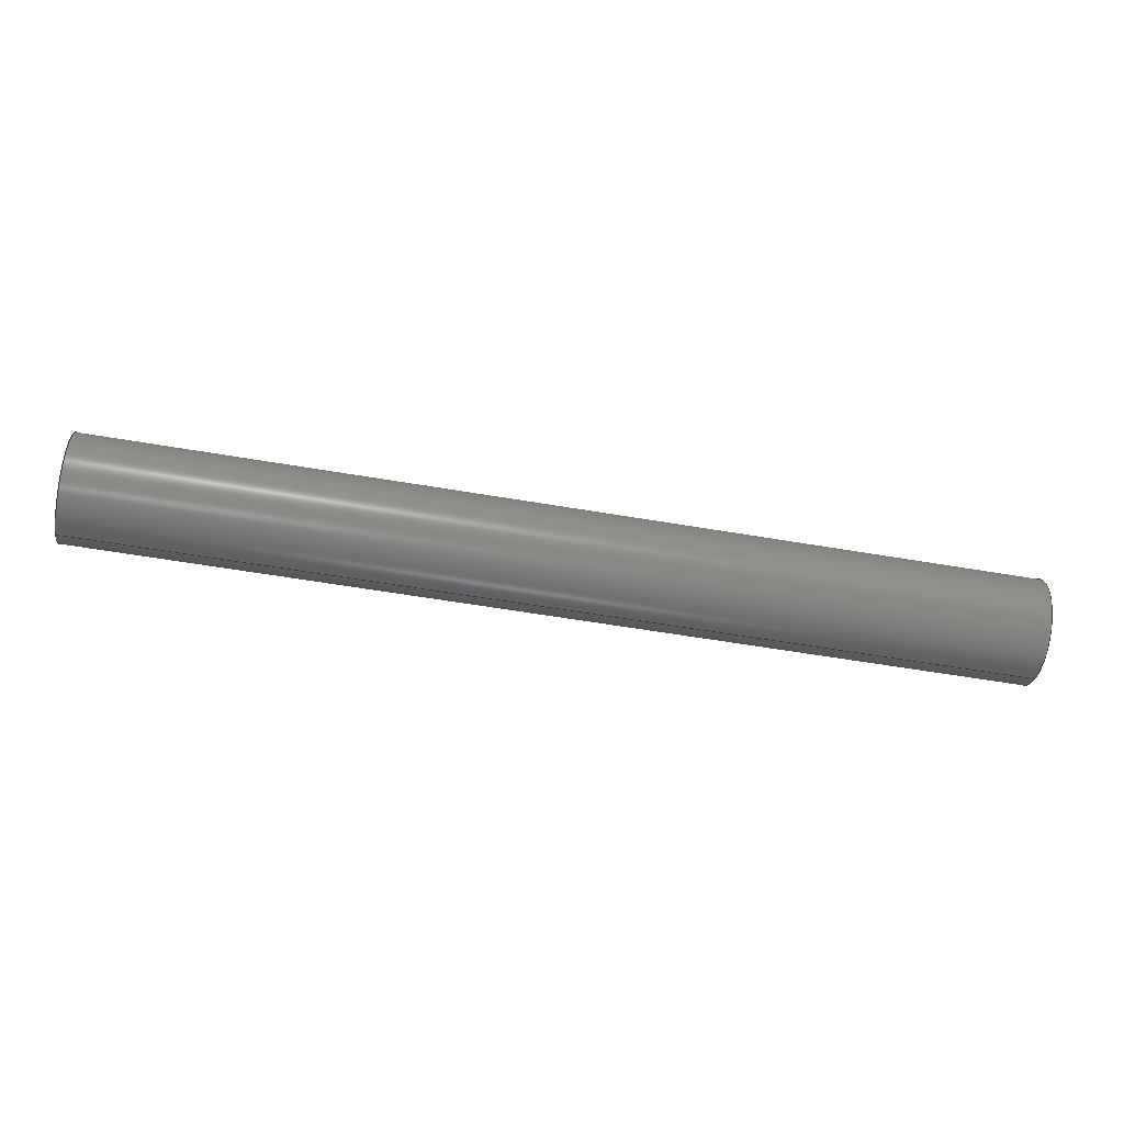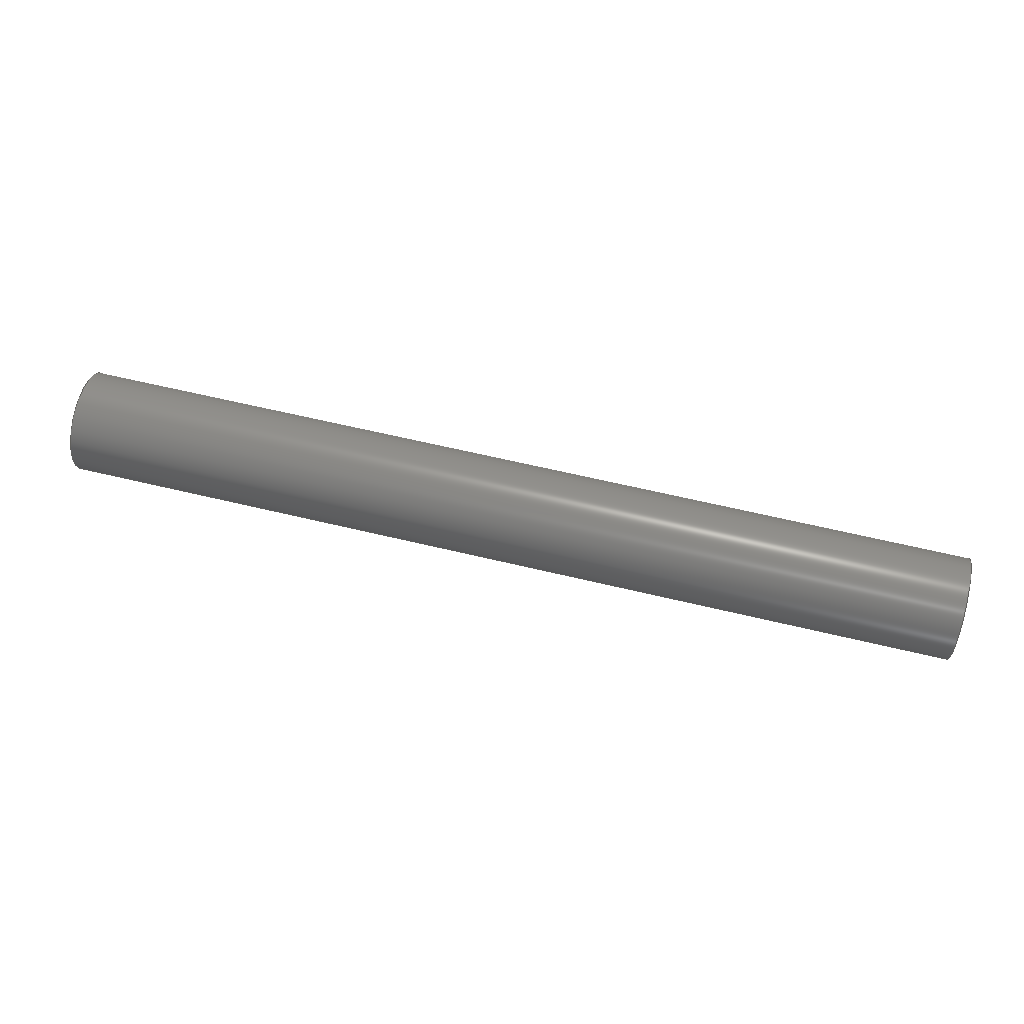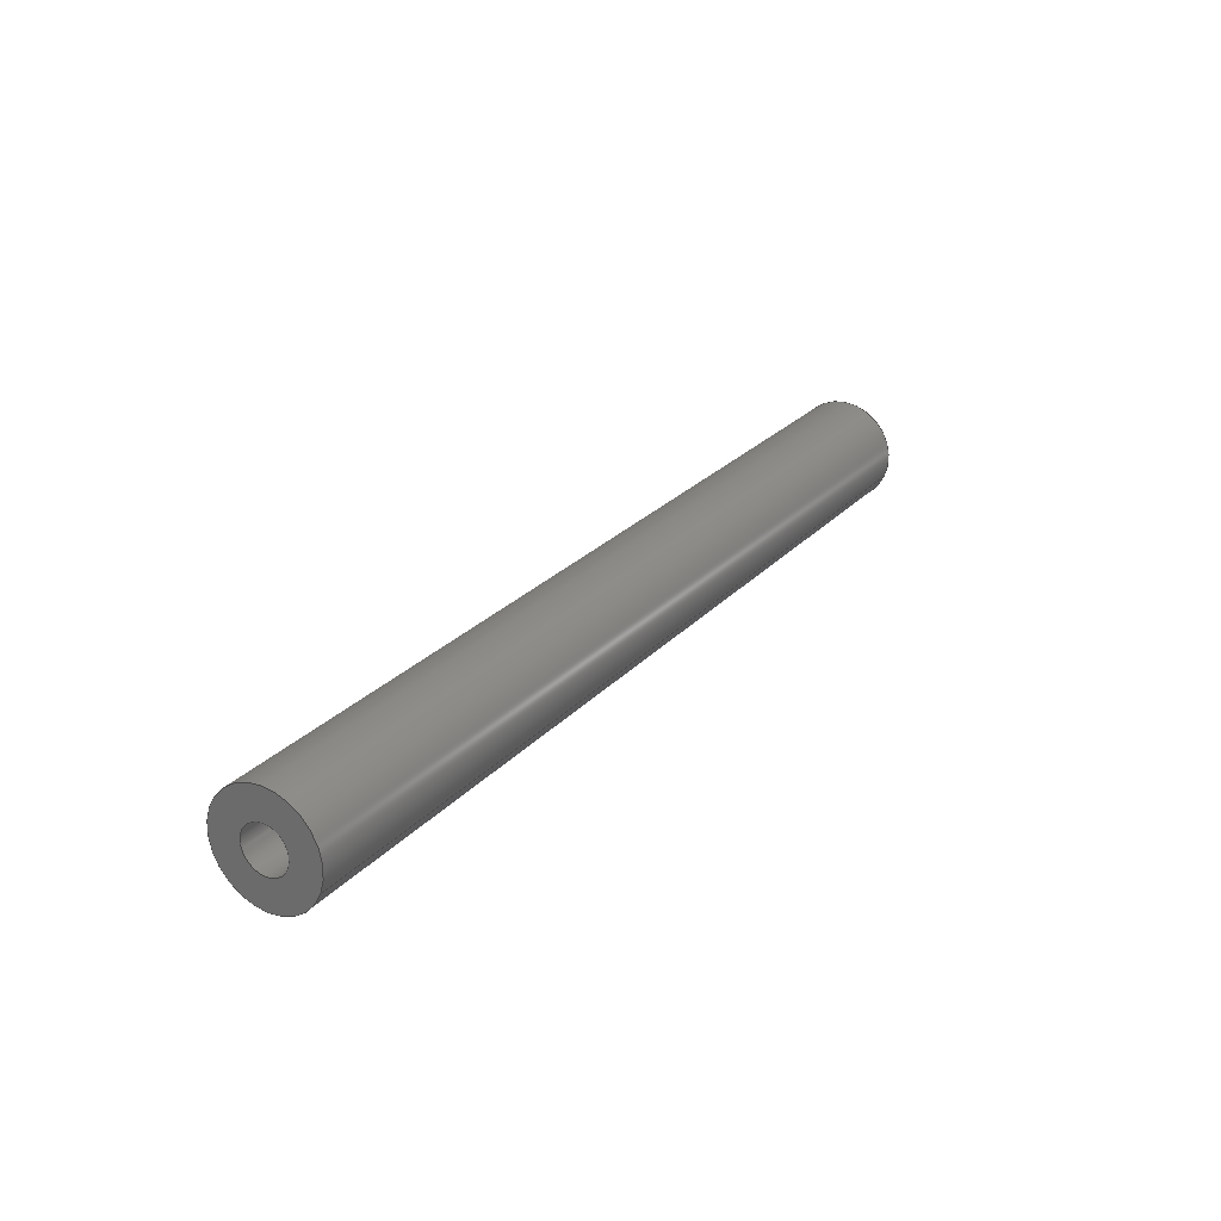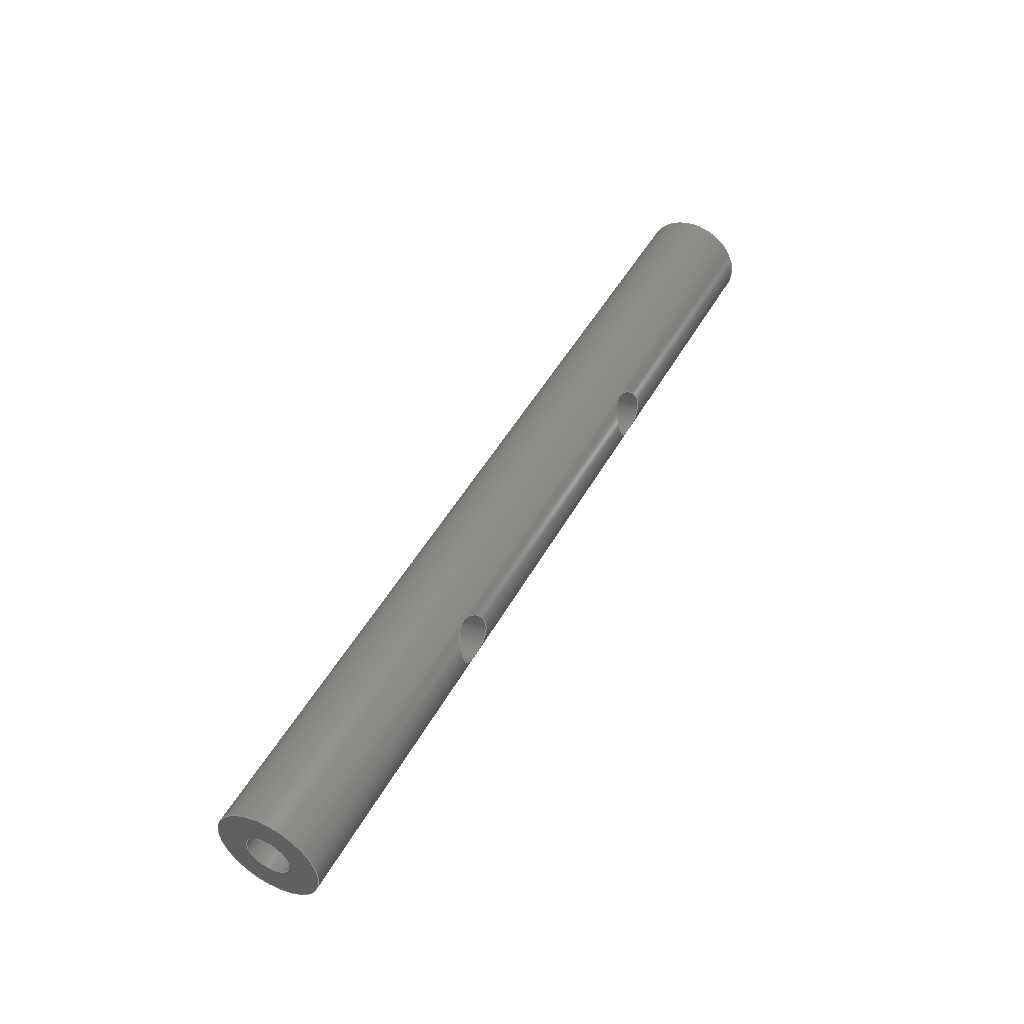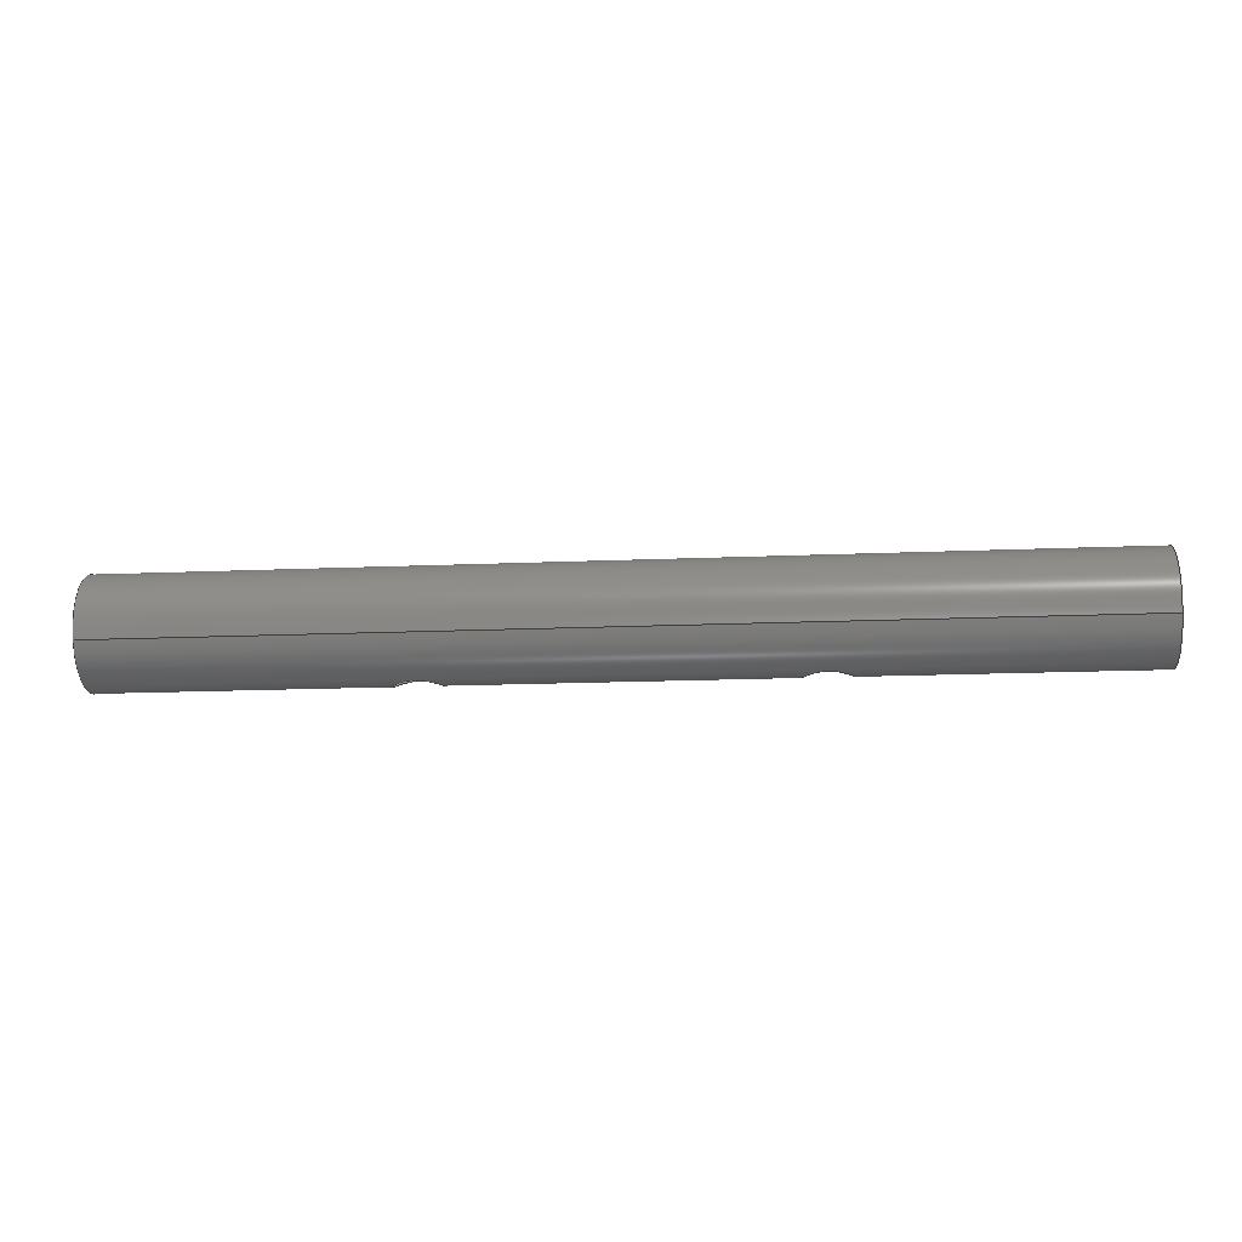
<metadata>
{"format":"step","ext":"step","renderer":"f3d","projection":"perspective","resolution":1024,"background":"white","views":[{"elev":-55.5,"azim":169.7,"up":"+Z"},{"elev":62.0,"azim":-166.2,"up":"+Y"},{"elev":25.1,"azim":121.5,"up":"+Y"},{"elev":47.4,"azim":-62.4,"up":"+Z"},{"elev":-16.8,"azim":-175.1,"up":"+Y"}]}
</metadata>
<code>
ISO-10303-21;
DATA;
#1=PROPERTY_DEFINITION_REPRESENTATION(#5,#3);
#2=PROPERTY_DEFINITION_REPRESENTATION(#6,#4);
#3=REPRESENTATION('',(#7),#248);
#4=REPRESENTATION('',(#8),#248);
#5=PROPERTY_DEFINITION('pmi validation property','',#253);
#6=PROPERTY_DEFINITION('pmi validation property','',#253);
#7=VALUE_REPRESENTATION_ITEM('number of annotations',COUNT_MEASURE(0));
#8=VALUE_REPRESENTATION_ITEM('number of views',COUNT_MEASURE(0));
#9=SHAPE_REPRESENTATION_RELATIONSHIP('','',#134,#10);
#10=ADVANCED_BREP_SHAPE_REPRESENTATION('',(#132),#248);
#11=PLANE('',#139);
#12=PLANE('',#143);
#13=PLANE('',#144);
#14=PLANE('',#148);
#15=PLANE('',#151);
#16=PLANE('',#154);
#17=B_SPLINE_CURVE_WITH_KNOTS('',3,(#199,#200,#201,#202,#203,#204,#205,
#206,#207,#208,#209),.UNSPECIFIED.,.T.,.F.,(1,1,1,1,1,1,1,1,1,1,1,1,1,1,
1),(-0.003379,-0.002252,-0.001126,1.147e-16,
0.001126,0.002252,0.003379,0.004505,
0.005631,0.006757,0.007884,0.00901,
0.01014,0.01126,0.01239),.UNSPECIFIED.);
#18=B_SPLINE_CURVE_WITH_KNOTS('',3,(#213,#214,#215,#216,#217,#218,#219,
#220,#221,#222,#223),.UNSPECIFIED.,.T.,.F.,(1,1,1,1,1,1,1,1,1,1,1,1,1,1,
1),(-0.003379,-0.002252,-0.001126,9.527e-17,
0.001126,0.002252,0.003379,0.004505,
0.005631,0.006757,0.007884,0.00901,
0.01014,0.01126,0.01239),.UNSPECIFIED.);
#19=ORIENTED_EDGE('',*,*,#39,.T.);
#20=ORIENTED_EDGE('',*,*,#40,.T.);
#21=ORIENTED_EDGE('',*,*,#41,.F.);
#22=ORIENTED_EDGE('',*,*,#42,.F.);
#23=ORIENTED_EDGE('',*,*,#43,.F.);
#24=ORIENTED_EDGE('',*,*,#39,.F.);
#25=ORIENTED_EDGE('',*,*,#44,.F.);
#26=ORIENTED_EDGE('',*,*,#40,.F.);
#27=ORIENTED_EDGE('',*,*,#44,.T.);
#28=ORIENTED_EDGE('',*,*,#45,.F.);
#29=ORIENTED_EDGE('',*,*,#41,.T.);
#30=ORIENTED_EDGE('',*,*,#46,.T.);
#31=ORIENTED_EDGE('',*,*,#42,.T.);
#32=ORIENTED_EDGE('',*,*,#46,.F.);
#33=ORIENTED_EDGE('',*,*,#45,.T.);
#34=ORIENTED_EDGE('',*,*,#47,.F.);
#35=ORIENTED_EDGE('',*,*,#47,.T.);
#36=ORIENTED_EDGE('',*,*,#43,.T.);
#37=ORIENTED_EDGE('',*,*,#48,.T.);
#38=ORIENTED_EDGE('',*,*,#48,.F.);
#39=EDGE_CURVE('',#49,#49,#59,.F.);
#40=EDGE_CURVE('',#50,#50,#17,.T.);
#41=EDGE_CURVE('',#51,#51,#60,.T.);
#42=EDGE_CURVE('',#52,#52,#18,.T.);
#43=EDGE_CURVE('',#53,#53,#61,.T.);
#44=EDGE_CURVE('',#54,#54,#62,.F.);
#45=EDGE_CURVE('',#55,#55,#63,.T.);
#46=EDGE_CURVE('',#56,#56,#64,.F.);
#47=EDGE_CURVE('',#57,#57,#65,.T.);
#48=EDGE_CURVE('',#58,#58,#66,.T.);
#49=VERTEX_POINT('',#198);
#50=VERTEX_POINT('',#210);
#51=VERTEX_POINT('',#212);
#52=VERTEX_POINT('',#224);
#53=VERTEX_POINT('',#227);
#54=VERTEX_POINT('',#230);
#55=VERTEX_POINT('',#234);
#56=VERTEX_POINT('',#237);
#57=VERTEX_POINT('',#241);
#58=VERTEX_POINT('',#245);
#59=CIRCLE('',#137,0.003175);
#60=CIRCLE('',#138,0.003175);
#61=CIRCLE('',#140,0.001353);
#62=CIRCLE('',#142,0.001422);
#63=CIRCLE('',#145,0.001353);
#64=CIRCLE('',#147,0.001422);
#65=CIRCLE('',#150,0.001353);
#66=CIRCLE('',#153,0.001353);
#67=EDGE_LOOP('',(#19));
#68=EDGE_LOOP('',(#20));
#69=EDGE_LOOP('',(#21));
#70=EDGE_LOOP('',(#22));
#71=EDGE_LOOP('',(#23));
#72=EDGE_LOOP('',(#24));
#73=EDGE_LOOP('',(#25));
#74=EDGE_LOOP('',(#26));
#75=EDGE_LOOP('',(#27));
#76=EDGE_LOOP('',(#28));
#77=EDGE_LOOP('',(#29));
#78=EDGE_LOOP('',(#30));
#79=EDGE_LOOP('',(#31));
#80=EDGE_LOOP('',(#32));
#81=EDGE_LOOP('',(#33));
#82=EDGE_LOOP('',(#34));
#83=EDGE_LOOP('',(#35));
#84=EDGE_LOOP('',(#36));
#85=EDGE_LOOP('',(#37));
#86=EDGE_LOOP('',(#38));
#87=FACE_BOUND('',#67,.T.);
#88=FACE_BOUND('',#68,.T.);
#89=FACE_BOUND('',#69,.T.);
#90=FACE_BOUND('',#70,.T.);
#91=FACE_BOUND('',#71,.T.);
#92=FACE_BOUND('',#72,.T.);
#93=FACE_BOUND('',#73,.T.);
#94=FACE_BOUND('',#74,.T.);
#95=FACE_BOUND('',#75,.T.);
#96=FACE_BOUND('',#76,.T.);
#97=FACE_BOUND('',#77,.T.);
#98=FACE_BOUND('',#78,.T.);
#99=FACE_BOUND('',#79,.T.);
#100=FACE_BOUND('',#80,.T.);
#101=FACE_BOUND('',#81,.T.);
#102=FACE_BOUND('',#82,.T.);
#103=FACE_BOUND('',#83,.T.);
#104=FACE_BOUND('',#84,.T.);
#105=FACE_BOUND('',#85,.T.);
#106=FACE_BOUND('',#86,.T.);
#107=CYLINDRICAL_SURFACE('',#136,0.003175);
#108=CYLINDRICAL_SURFACE('',#141,0.001422);
#109=CYLINDRICAL_SURFACE('',#146,0.001422);
#110=CYLINDRICAL_SURFACE('',#149,0.001353);
#111=CYLINDRICAL_SURFACE('',#152,0.001353);
#112=ADVANCED_FACE('',(#87,#88,#89,#90),#107,.T.);
#113=ADVANCED_FACE('',(#91,#92),#11,.T.);
#114=ADVANCED_FACE('',(#93,#94),#108,.F.);
#115=ADVANCED_FACE('',(#95),#12,.T.);
#116=ADVANCED_FACE('',(#96,#97),#13,.T.);
#117=ADVANCED_FACE('',(#98,#99),#109,.F.);
#118=ADVANCED_FACE('',(#100),#14,.T.);
#119=ADVANCED_FACE('',(#101,#102),#110,.F.);
#120=ADVANCED_FACE('',(#103),#15,.T.);
#121=ADVANCED_FACE('',(#104,#105),#111,.F.);
#122=ADVANCED_FACE('',(#106),#16,.T.);
#123=CLOSED_SHELL('',(#112,#113,#114,#115,#116,#117,#118,#119,#120,#121,
#122));
#124=STYLED_ITEM('',(#125),#132);
#125=PRESENTATION_STYLE_ASSIGNMENT((#126));
#126=SURFACE_STYLE_USAGE(.BOTH.,#127);
#127=SURFACE_SIDE_STYLE('',(#128));
#128=SURFACE_STYLE_FILL_AREA(#129);
#129=FILL_AREA_STYLE('',(#130));
#130=FILL_AREA_STYLE_COLOUR('',#131);
#131=COLOUR_RGB('',0.09804,0.09804,0.09804);
#132=MANIFOLD_SOLID_BREP('Hinge',#123);
#133=SHAPE_DEFINITION_REPRESENTATION(#253,#134);
#134=SHAPE_REPRESENTATION('Hinge',(#135),#248);
#135=AXIS2_PLACEMENT_3D('',#195,#155,#156);
#136=AXIS2_PLACEMENT_3D('',#196,#157,#158);
#137=AXIS2_PLACEMENT_3D('',#197,#159,#160);
#138=AXIS2_PLACEMENT_3D('',#211,#161,#162);
#139=AXIS2_PLACEMENT_3D('',#225,#163,#164);
#140=AXIS2_PLACEMENT_3D('',#226,#165,#166);
#141=AXIS2_PLACEMENT_3D('',#228,#167,#168);
#142=AXIS2_PLACEMENT_3D('',#229,#169,#170);
#143=AXIS2_PLACEMENT_3D('',#231,#171,#172);
#144=AXIS2_PLACEMENT_3D('',#232,#173,#174);
#145=AXIS2_PLACEMENT_3D('',#233,#175,#176);
#146=AXIS2_PLACEMENT_3D('',#235,#177,#178);
#147=AXIS2_PLACEMENT_3D('',#236,#179,#180);
#148=AXIS2_PLACEMENT_3D('',#238,#181,#182);
#149=AXIS2_PLACEMENT_3D('',#239,#183,#184);
#150=AXIS2_PLACEMENT_3D('',#240,#185,#186);
#151=AXIS2_PLACEMENT_3D('',#242,#187,#188);
#152=AXIS2_PLACEMENT_3D('',#243,#189,#190);
#153=AXIS2_PLACEMENT_3D('',#244,#191,#192);
#154=AXIS2_PLACEMENT_3D('',#246,#193,#194);
#155=DIRECTION('',(0,0,1));
#156=DIRECTION('',(1,0,0));
#157=DIRECTION('',(1,1.84e-17,1.109e-17));
#158=DIRECTION('',(5.946e-18,0.2588,-0.9659));
#159=DIRECTION('',(-1,-1.84e-17,-1.109e-17));
#160=DIRECTION('',(-1.717e-17,0.3746,0.9272));
#161=DIRECTION('',(1,1.84e-17,1.109e-17));
#162=DIRECTION('',(1.717e-17,-0.3746,-0.9272));
#163=DIRECTION('',(-1,-1.84e-17,-1.109e-17));
#164=DIRECTION('',(-2.065e-17,0.9659,0.2588));
#165=DIRECTION('',(-1,-1.84e-17,-1.109e-17));
#166=DIRECTION('',(-1.717e-17,0.3746,0.9272));
#167=DIRECTION('',(1.491e-17,-0.9659,0.2588));
#168=DIRECTION('',(1.547e-17,-0.2588,-0.9659));
#169=DIRECTION('',(-1.491e-17,0.9659,-0.2588));
#170=DIRECTION('',(1.547e-17,-0.2588,-0.9659));
#171=DIRECTION('',(1.491e-17,-0.9659,0.2588));
#172=DIRECTION('',(-1,-1.84e-17,-1.109e-17));
#173=DIRECTION('',(1,1.84e-17,1.109e-17));
#174=DIRECTION('',(-2.065e-17,0.9659,0.2588));
#175=DIRECTION('',(1,1.84e-17,1.109e-17));
#176=DIRECTION('',(1.717e-17,-0.3746,-0.9272));
#177=DIRECTION('',(1.491e-17,-0.9659,0.2588));
#178=DIRECTION('',(1.547e-17,-0.2588,-0.9659));
#179=DIRECTION('',(1.491e-17,-0.9659,0.2588));
#180=DIRECTION('',(1.547e-17,-0.2588,-0.9659));
#181=DIRECTION('',(1.491e-17,-0.9659,0.2588));
#182=DIRECTION('',(1,1.84e-17,1.109e-17));
#183=DIRECTION('',(1,1.84e-17,1.109e-17));
#184=DIRECTION('',(1.109e-17,-2.442e-15,-1));
#185=DIRECTION('',(1,1.84e-17,1.109e-17));
#186=DIRECTION('',(-1.027e-17,-0.04362,0.999));
#187=DIRECTION('',(1,1.84e-17,1.109e-17));
#188=DIRECTION('',(-1.84e-17,1,-2.345e-15));
#189=DIRECTION('',(-1,-1.84e-17,-1.109e-17));
#190=DIRECTION('',(1.109e-17,-2.442e-15,-1));
#191=DIRECTION('',(1,1.84e-17,1.109e-17));
#192=DIRECTION('',(-1.027e-17,-0.04362,0.999));
#193=DIRECTION('',(-1,-1.84e-17,-1.109e-17));
#194=DIRECTION('',(-1.84e-17,1,-2.345e-15));
#195=CARTESIAN_POINT('',(0,0,0));
#196=CARTESIAN_POINT('',(-0.02497,0.719,-0.02809));
#197=CARTESIAN_POINT('',(-0.02814,0.719,-0.02809));
#198=CARTESIAN_POINT('',(-0.02814,0.7202,-0.02515));
#199=CARTESIAN_POINT('',(-0.009565,0.7158,-0.02839));
#200=CARTESIAN_POINT('',(-0.01068,0.7159,-0.0289));
#201=CARTESIAN_POINT('',(-0.01179,0.7158,-0.02839));
#202=CARTESIAN_POINT('',(-0.01226,0.7158,-0.02725));
#203=CARTESIAN_POINT('',(-0.01179,0.7163,-0.02624));
#204=CARTESIAN_POINT('',(-0.01068,0.7167,-0.02586));
#205=CARTESIAN_POINT('',(-0.009566,0.7163,-0.02624));
#206=CARTESIAN_POINT('',(-0.009103,0.7158,-0.02725));
#207=CARTESIAN_POINT('',(-0.009565,0.7158,-0.02839));
#208=CARTESIAN_POINT('',(-0.01068,0.7159,-0.0289));
#209=CARTESIAN_POINT('',(-0.01179,0.7158,-0.02839));
#210=CARTESIAN_POINT('',(-0.01068,0.7159,-0.02873));
#211=CARTESIAN_POINT('',(0.02814,0.719,-0.02809));
#212=CARTESIAN_POINT('',(0.02814,0.7178,-0.03104));
#213=CARTESIAN_POINT('',(0.009565,0.7158,-0.02839));
#214=CARTESIAN_POINT('',(0.01068,0.7159,-0.0289));
#215=CARTESIAN_POINT('',(0.01179,0.7158,-0.02839));
#216=CARTESIAN_POINT('',(0.01226,0.7158,-0.02725));
#217=CARTESIAN_POINT('',(0.01179,0.7163,-0.02624));
#218=CARTESIAN_POINT('',(0.01068,0.7167,-0.02586));
#219=CARTESIAN_POINT('',(0.009566,0.7163,-0.02624));
#220=CARTESIAN_POINT('',(0.009103,0.7158,-0.02725));
#221=CARTESIAN_POINT('',(0.009565,0.7158,-0.02839));
#222=CARTESIAN_POINT('',(0.01068,0.7159,-0.0289));
#223=CARTESIAN_POINT('',(0.01179,0.7158,-0.02839));
#224=CARTESIAN_POINT('',(0.01068,0.7159,-0.02873));
#225=CARTESIAN_POINT('',(-0.02814,0.7188,-0.02733));
#226=CARTESIAN_POINT('',(-0.02814,0.719,-0.02809));
#227=CARTESIAN_POINT('',(-0.02814,0.7195,-0.02684));
#228=CARTESIAN_POINT('',(-0.01068,0.719,-0.02809));
#229=CARTESIAN_POINT('',(-0.01068,0.719,-0.02809));
#230=CARTESIAN_POINT('',(-0.01068,0.7186,-0.02947));
#231=CARTESIAN_POINT('',(-0.01068,0.719,-0.02809));
#232=CARTESIAN_POINT('',(0.02814,0.7188,-0.02733));
#233=CARTESIAN_POINT('',(0.02814,0.719,-0.02809));
#234=CARTESIAN_POINT('',(0.02814,0.7185,-0.02935));
#235=CARTESIAN_POINT('',(0.01068,0.719,-0.02809));
#236=CARTESIAN_POINT('',(0.01068,0.719,-0.02809));
#237=CARTESIAN_POINT('',(0.01068,0.7186,-0.02947));
#238=CARTESIAN_POINT('',(0.01068,0.719,-0.02809));
#239=CARTESIAN_POINT('',(0.01782,0.719,-0.02809));
#240=CARTESIAN_POINT('',(0.02417,0.719,-0.02809));
#241=CARTESIAN_POINT('',(0.02417,0.7189,-0.02674));
#242=CARTESIAN_POINT('',(0.02417,0.719,-0.02809));
#243=CARTESIAN_POINT('',(-0.01782,0.719,-0.02809));
#244=CARTESIAN_POINT('',(-0.02417,0.719,-0.02809));
#245=CARTESIAN_POINT('',(-0.02417,0.7189,-0.02674));
#246=CARTESIAN_POINT('',(-0.02417,0.719,-0.02809));
#247=MECHANICAL_DESIGN_GEOMETRIC_PRESENTATION_REPRESENTATION('',(#124),
#248);
#248=(
GEOMETRIC_REPRESENTATION_CONTEXT(3)
GLOBAL_UNCERTAINTY_ASSIGNED_CONTEXT((#249))
GLOBAL_UNIT_ASSIGNED_CONTEXT((#252,#251,#250))
REPRESENTATION_CONTEXT('Hinge','TOP_LEVEL_ASSEMBLY_PART')
);
#249=UNCERTAINTY_MEASURE_WITH_UNIT(LENGTH_MEASURE(5e-06),#252,
'DISTANCE_ACCURACY_VALUE','Maximum Tolerance applied to model');
#250=(
NAMED_UNIT(*)
SI_UNIT($,.STERADIAN.)
SOLID_ANGLE_UNIT()
);
#251=(
NAMED_UNIT(*)
PLANE_ANGLE_UNIT()
SI_UNIT($,.RADIAN.)
);
#252=(
LENGTH_UNIT()
NAMED_UNIT(*)
SI_UNIT($,.METRE.)
);
#253=PRODUCT_DEFINITION_SHAPE('','',#254);
#254=PRODUCT_DEFINITION('','',#256,#255);
#255=PRODUCT_DEFINITION_CONTEXT('',#262,'design');
#256=PRODUCT_DEFINITION_FORMATION_WITH_SPECIFIED_SOURCE('','',#258,
 .NOT_KNOWN.);
#257=PRODUCT_RELATED_PRODUCT_CATEGORY('','',(#258));
#258=PRODUCT('Hinge','Hinge','Hinge',(#260));
#259=PRODUCT_CATEGORY('','');
#260=PRODUCT_CONTEXT('',#262,'mechanical');
#261=APPLICATION_PROTOCOL_DEFINITION('international standard',
'automotive_design',2010,#262);
#262=APPLICATION_CONTEXT(
'core data for automotive mechanical design processes');
ENDSEC;
END-ISO-10303-21;

</code>
